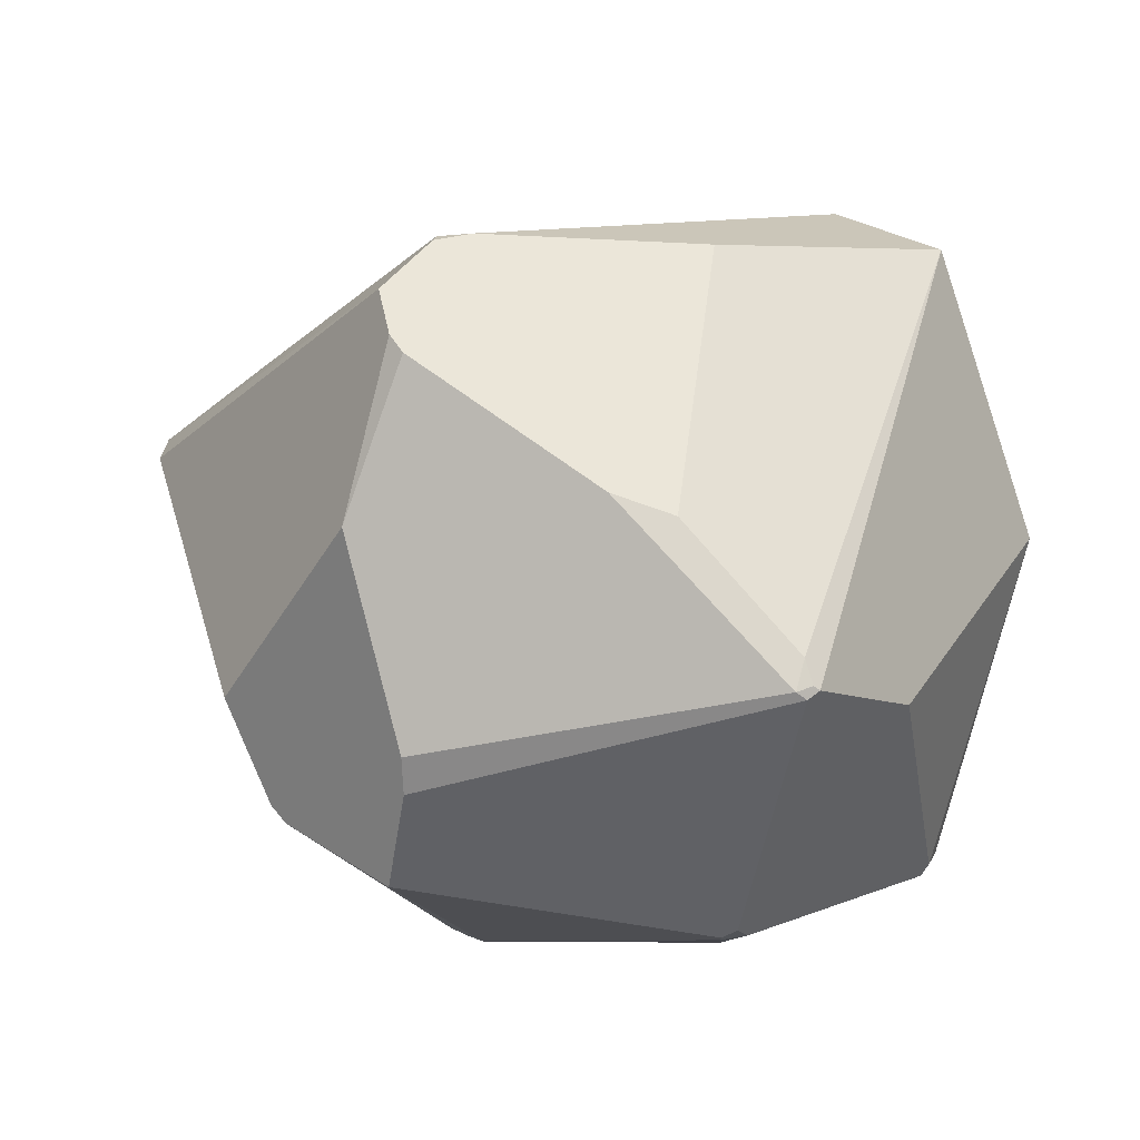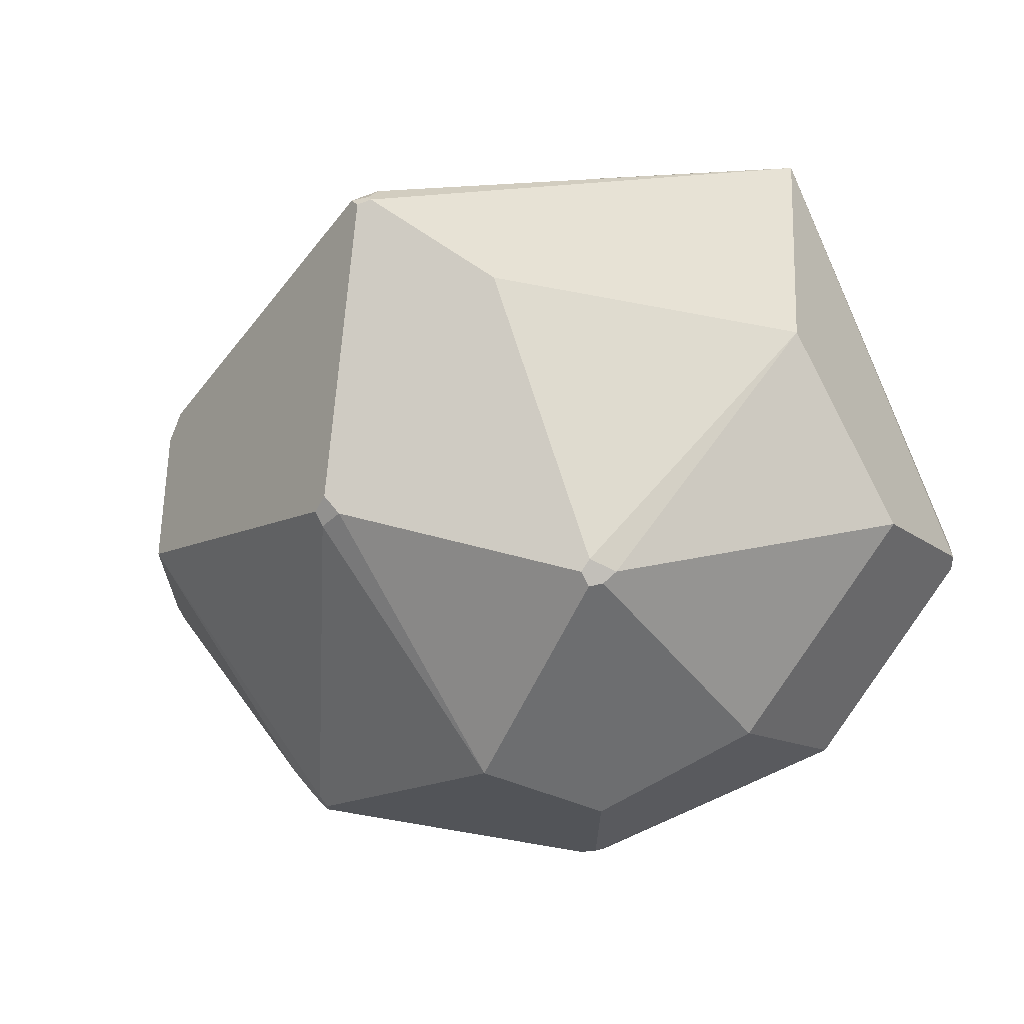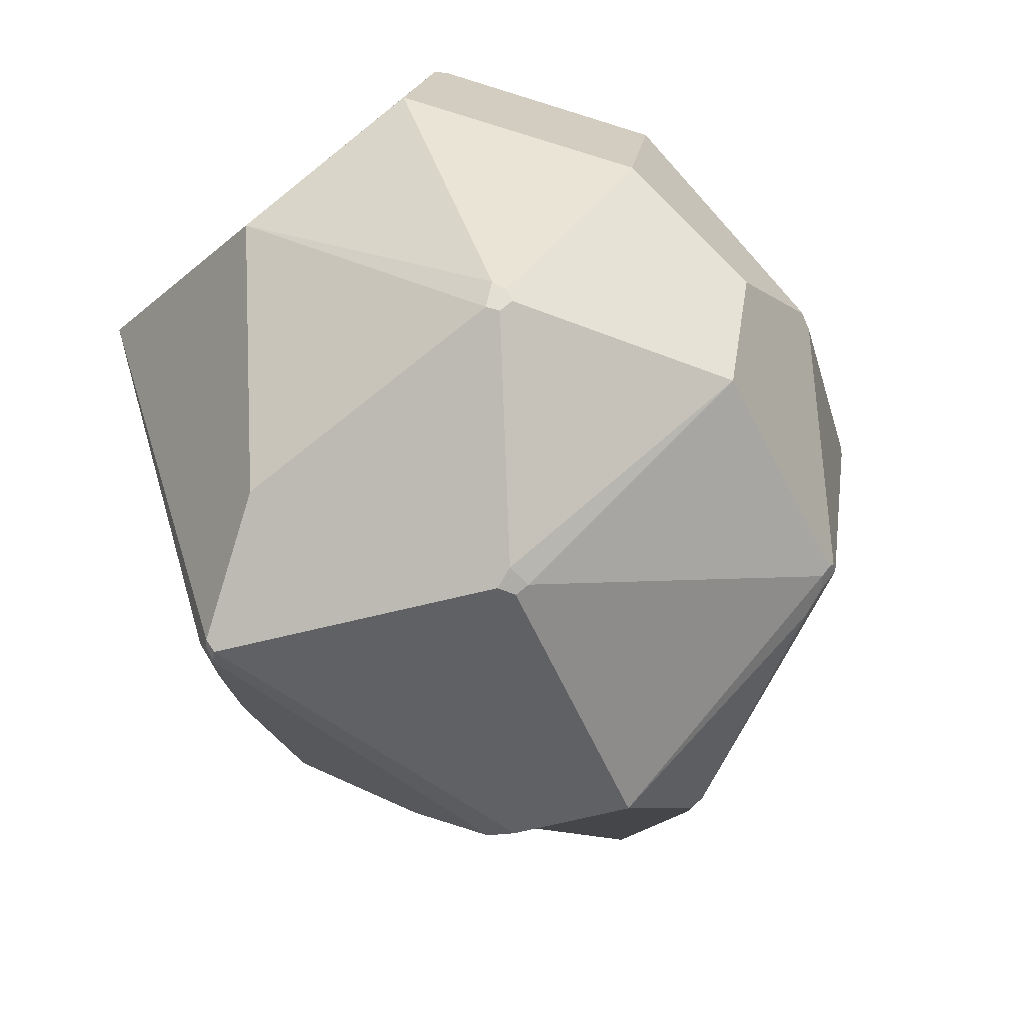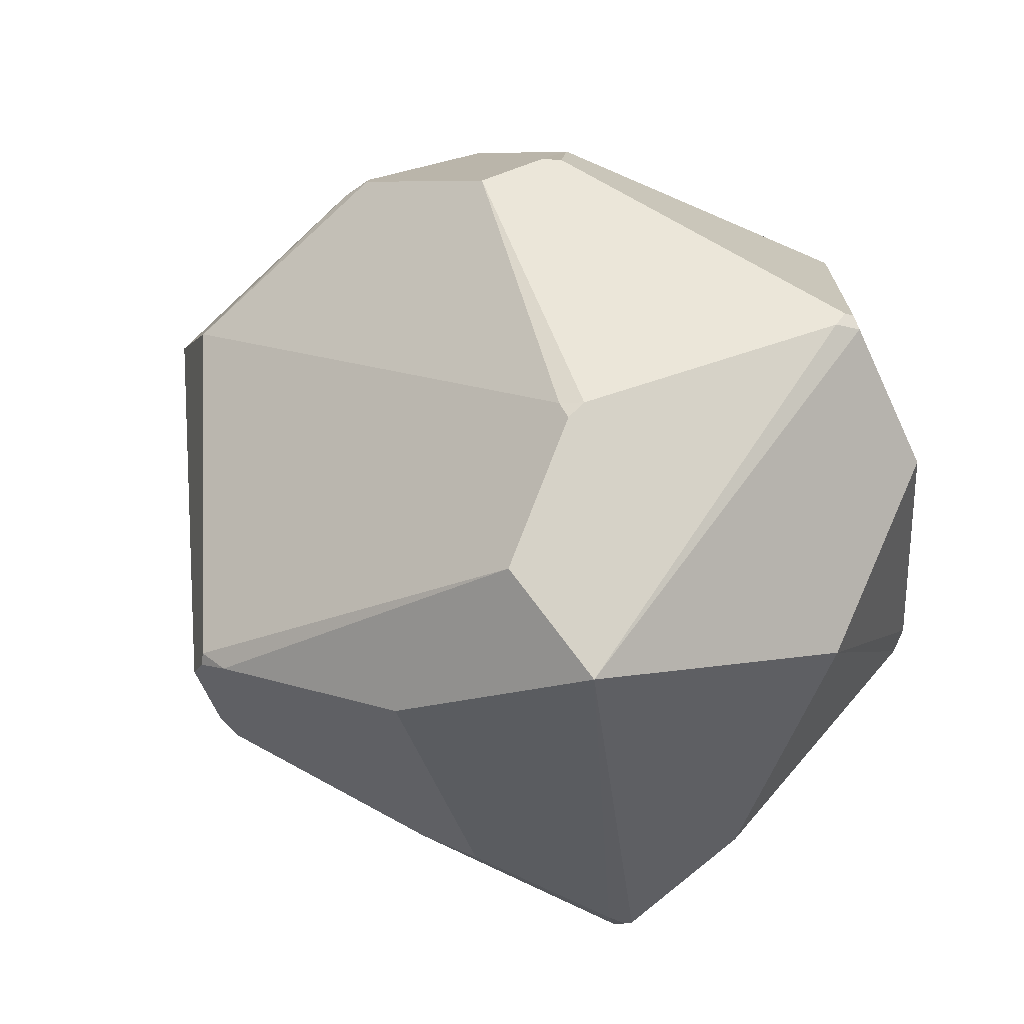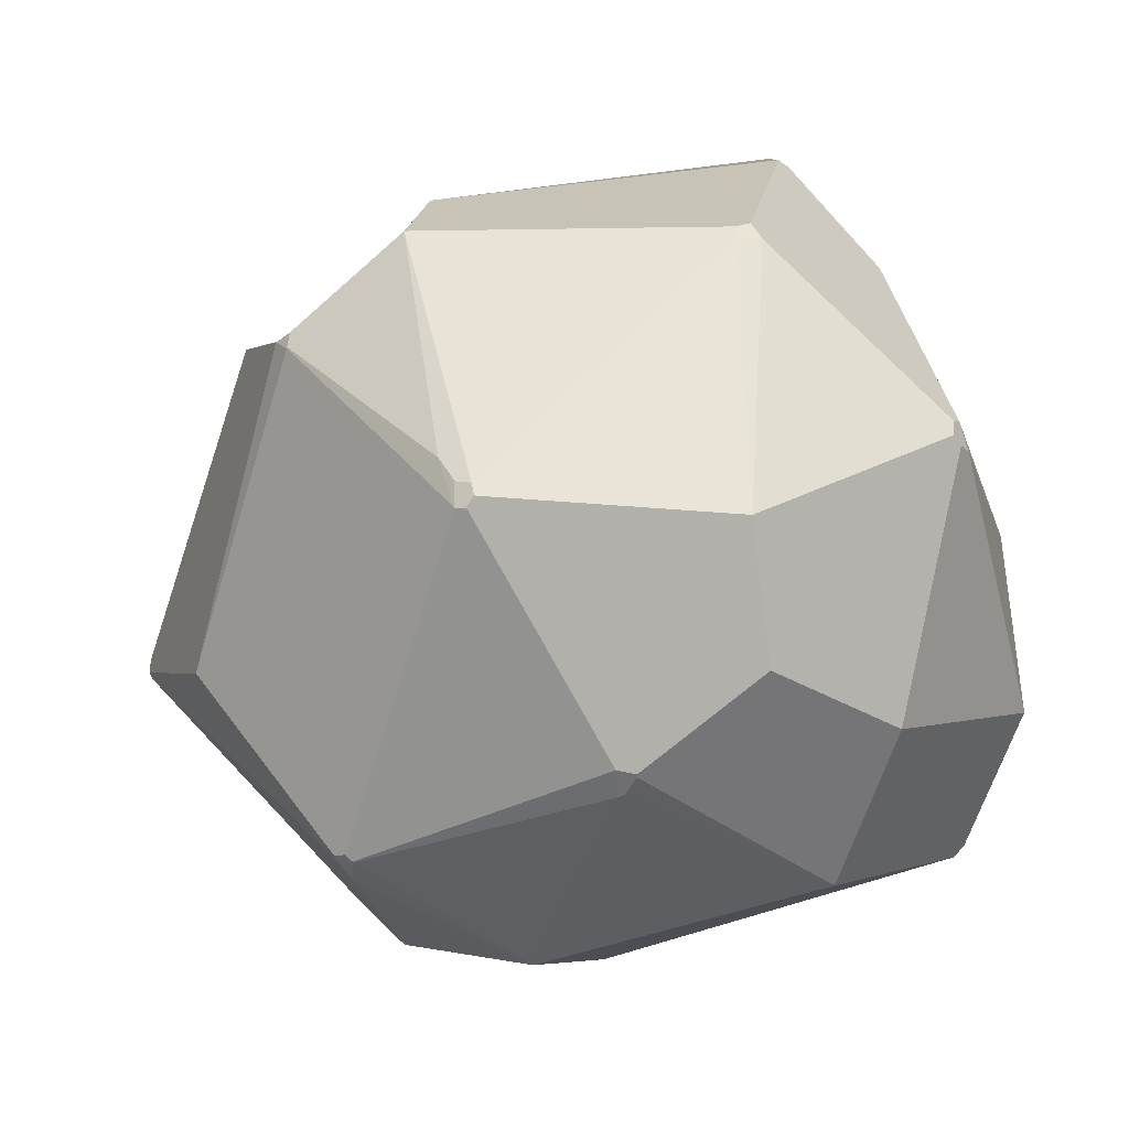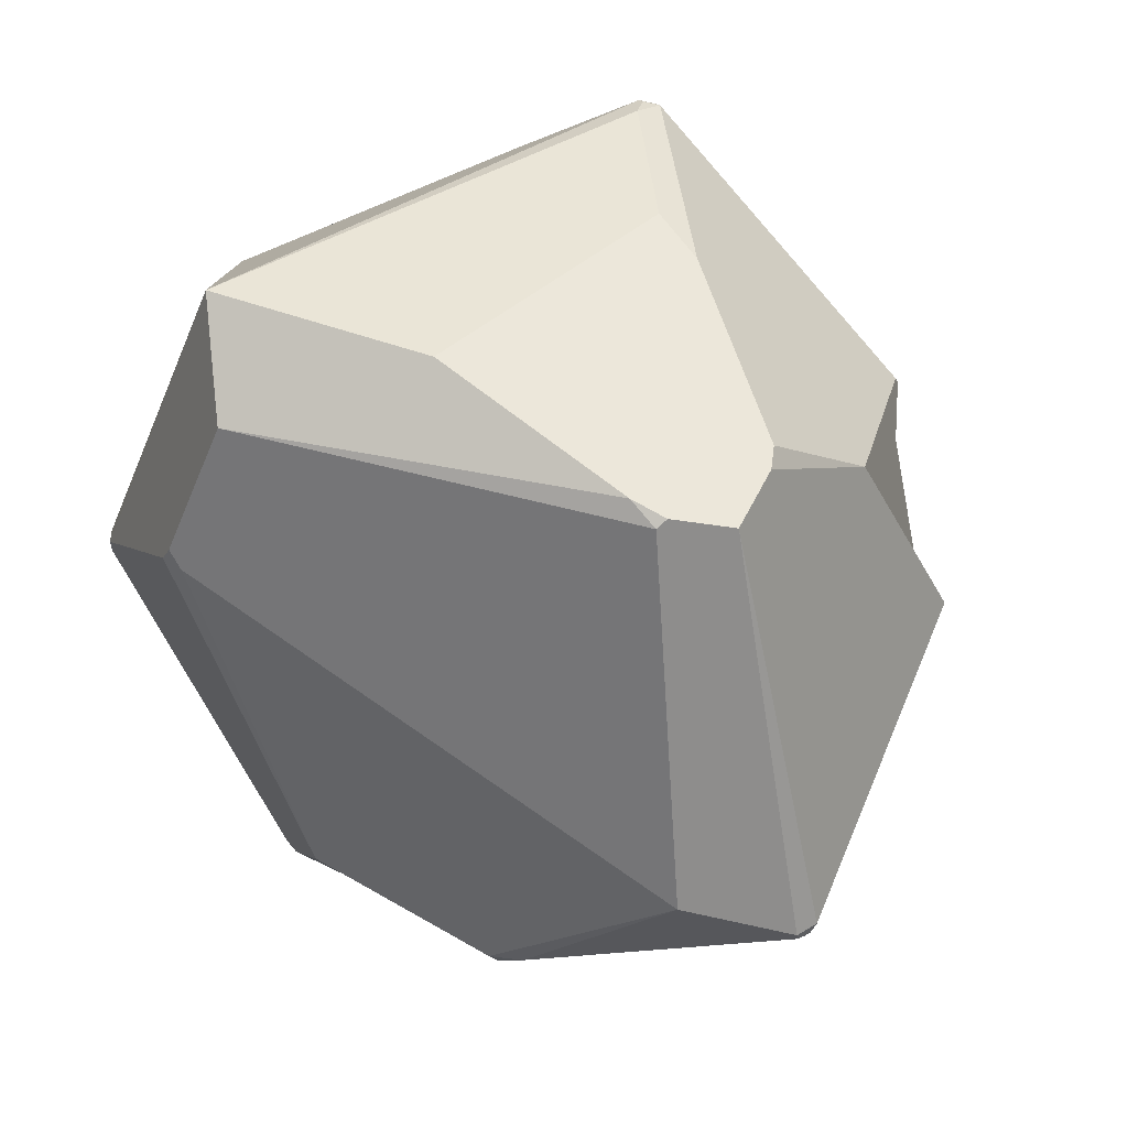
<metadata>
{"format":"obj","ext":"obj","renderer":"f3d","projection":"perspective","resolution":1024,"background":"white","views":[{"elev":39.3,"azim":-167.5,"up":"+Y"},{"elev":-19.4,"azim":-119.8,"up":"+Y"},{"elev":-43.0,"azim":-60.8,"up":"+Z"},{"elev":38.5,"azim":-144.3,"up":"+Z"},{"elev":-70.6,"azim":-170.2,"up":"+Y"},{"elev":71.2,"azim":51.6,"up":"+Y"}]}
</metadata>
<code>
o Icosphere
v 0.6269 0.1131 -0.6074
v -0.5125 -0.5265 0.1451
v -0.2907 -0.6663 -0.06698
v -0.1739 0.833 0.03424
v -0.7813 -0.1337 0.3238
v -0.6481 0.2658 -0.5192
v 0.495 -0.3557 0.5078
v 0.971 0.159 0.02483
v 0.9662 0.173 0.07224
v 0.9704 0.1512 0.0712
v 0.9722 0.1387 0.05747
v 0.9749 0.138 0.04367
v 0.4084 0.7998 -0.1946
v -0.3551 0.7018 0.4
v 0.2612 0.8586 -0.06433
v 0.3308 0.8452 -0.068
v 0.3302 0.8529 -0.0939
v -0.3219 0.407 0.5984
v -0.2749 0.4232 0.5862
v -0.3131 0.4473 0.5835
v 0.2305 -0.0158 0.6922
v 0.7992 0.2752 0.2362
v 0.643 -0.0579 0.4889
v 0.5921 -0.07316 0.5356
v 0.6056 -0.09578 0.525
v -0.5969 -0.07457 0.6216
v -0.63 -0.1135 0.6018
v -0.6052 -0.1304 0.6156
v -0.5945 -0.1136 0.6261
v -0.8175 0.2155 0.0758
v -0.7192 -0.3156 -0.2935
v -0.7112 -0.2974 -0.3475
v -0.6983 -0.3208 -0.3585
v -0.6925 -0.3448 -0.3387
v -0.7048 -0.3384 -0.3143
v -0.5054 0.4464 -0.717
v -0.4866 0.4384 -0.7374
v -0.5769 0.7359 0.261
v -0.09051 0.6552 -0.5173
v -0.2166 0.6319 -0.5278
v -0.4715 0.4877 -0.685
v -0.4663 0.4553 -0.7403
v -0.4934 0.4563 -0.7187
v 0.2523 -0.08922 -0.8309
v 0.172 -0.5905 -0.4747
v 0.2086 -0.6071 -0.4392
v 0.1878 -0.6124 -0.438
v 0.1708 -0.6099 -0.4569
v 0.2276 -0.5267 -0.5106
v 0.2089 -0.6063 -0.4401
v 0.2019 -0.5771 -0.4785
v 0.8023 -0.224 -0.07118
v 0.5331 -0.09755 -0.6624
v 0.5085 -0.1433 -0.6586
v 0.5074 -0.1424 -0.6607
v 0.4996 -0.1191 -0.6823
v 0.008656 -0.6826 0.06819
v 0.01442 -0.6668 0.1277
v -0.02739 -0.6847 0.0817
v 0.3937 0.5126 -0.5396
v 0.3557 0.7868 -0.3144
v 0.3206 0.777 -0.3509
v -0.3568 -0.1926 -0.733
v -0.4068 -0.1798 -0.7226
v -0.391 -0.1442 -0.7472
v -0.3609 -0.1668 -0.751
v -0.3025 -0.6225 -0.3433
v 0.2132 0.1563 -0.8319
v 0.2216 0.2252 -0.8082
v -0.4663 0.4553 -0.7403
v -0.4866 0.4384 -0.7374
v 0.1291 -0.1629 0.7065
v 0.1647 -0.1424 0.7067
v 0.5422 -0.5119 0.2761
v 0.5261 -0.5461 0.2291
v 0.5284 -0.5462 0.2271
v 0.5399 -0.5424 0.2126
v 0.5627 -0.5252 0.2194
v 0.5632 -0.5203 0.2288
v 0.2537 -0.365 0.59
v -0.3489 -0.488 0.4577
v 0.002351 -0.6699 0.1239
v -0.02614 -0.6831 0.08824
f 80 81 82 58
f 2 5 31 35
f 36 38 41 43
f 38 4 40 41
f 28 27 5 2 81
f 22 16 14 20 19
f 26 18 20 14 38
f 33 32 6 36 37 65 64
f 63 66 44 45
f 17 16 22 9 13
f 76 75 58 57
f 34 33 64 67
f 8 12 52 53 1
f 72 80 73
f 61 13 8 1 60
f 80 58 75
f 27 38 30 5
f 5 30 31
f 57 58 82 83 59
f 15 17 13 61 62 39 40 4
f 44 49 51 45
f 7 80 74
f 57 59 3 67 48 47
f 3 2 35 34 67
f 67 63 45 48
f 8 9 10 11 12
f 8 13 9
f 29 28 81 80 72
f 15 16 17
f 15 14 16
f 22 23 10 9
f 18 19 20
f 21 19 18
f 30 6 32
f 23 24 25
f 22 24 23
f 21 24 22 19
f 26 27 28 29
f 38 14 15 4
f 38 27 26
f 31 32 33 34 35
f 30 32 31
f 6 30 38 36
f 41 42 43
f 39 42 41 40
f 36 43 42 70 71 37
f 45 51 50 46 47 48
f 55 54 50 49
f 49 50 51
f 56 55 49 44
f 53 54 55 56
f 52 54 53
f 23 25 7 74 79 11 10
f 78 77 46 50 54 52
f 79 78 52 12 11
f 61 60 62
f 60 1 53 56 44 68 69
f 63 64 65 66
f 63 67 64
f 70 42 39 62 60 69
f 70 69 68 71
f 44 66 65 37 71 68
f 7 25 24 21 73 80
f 72 73 21 18 26 29
f 74 75 76 77 78 79
f 80 75 74
f 77 76 57 47 46
f 82 81 83
f 81 2 3 59 83

</code>
